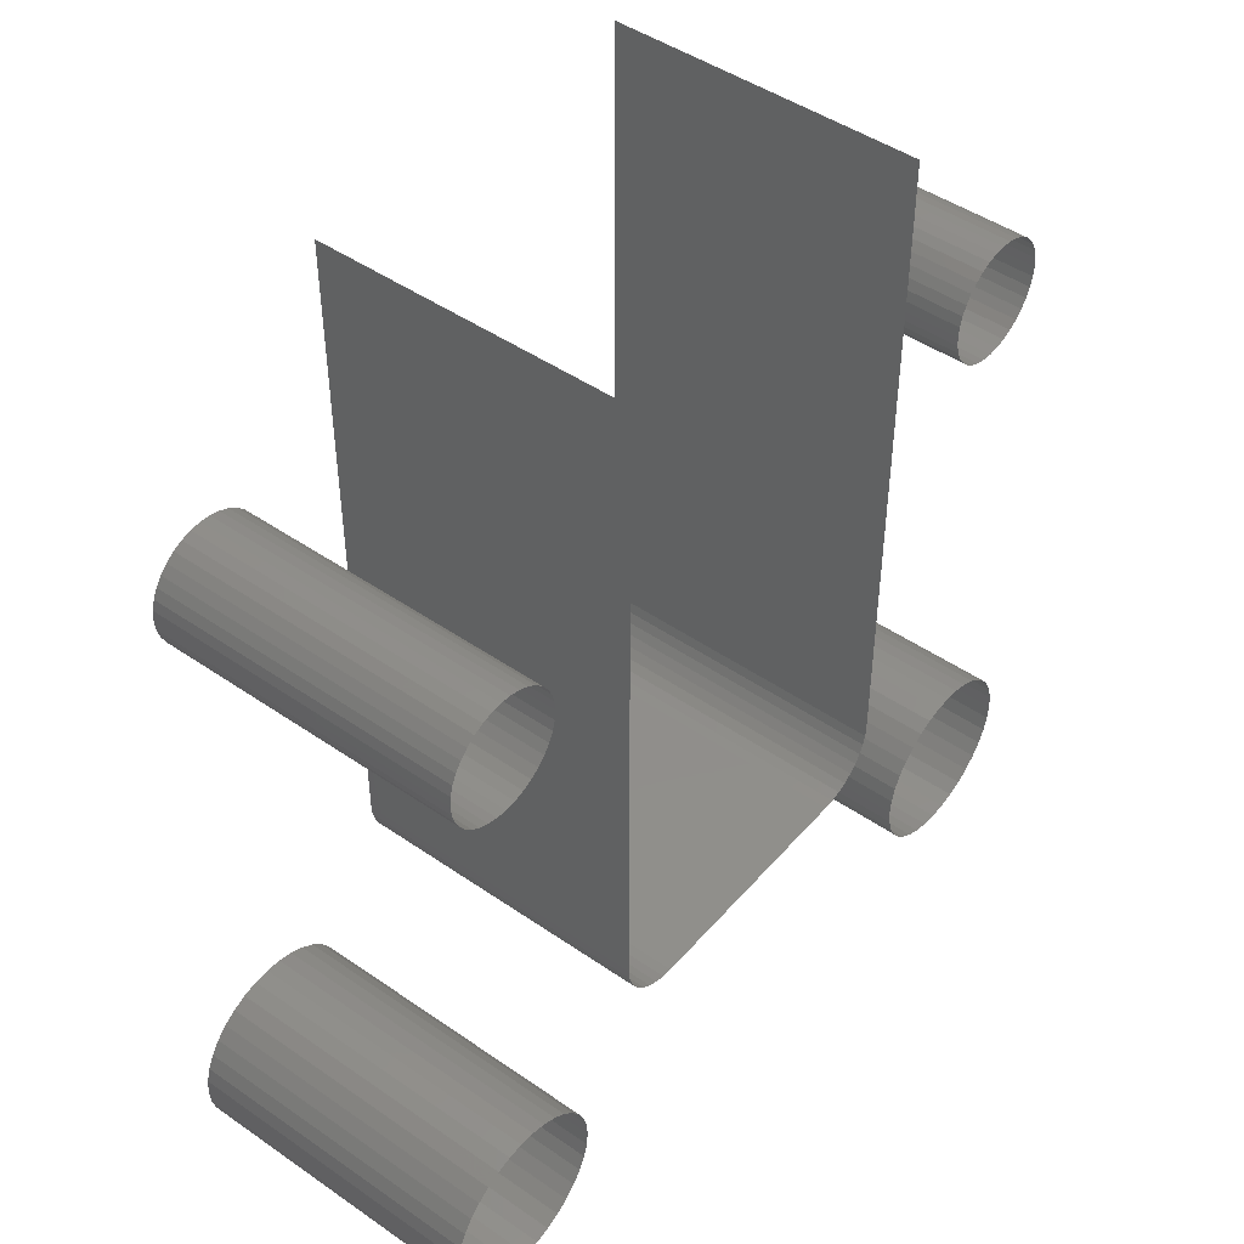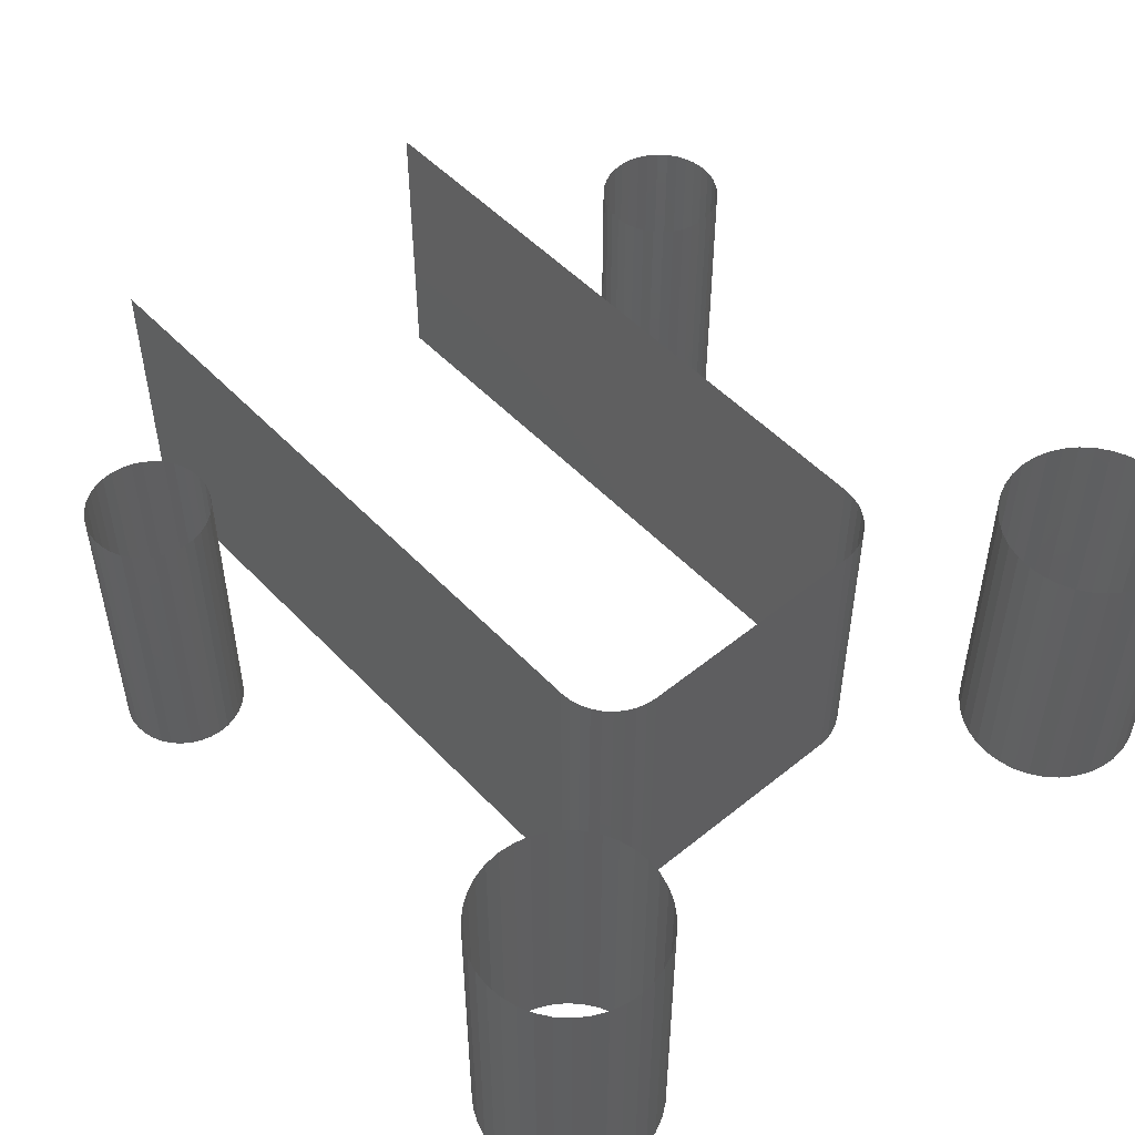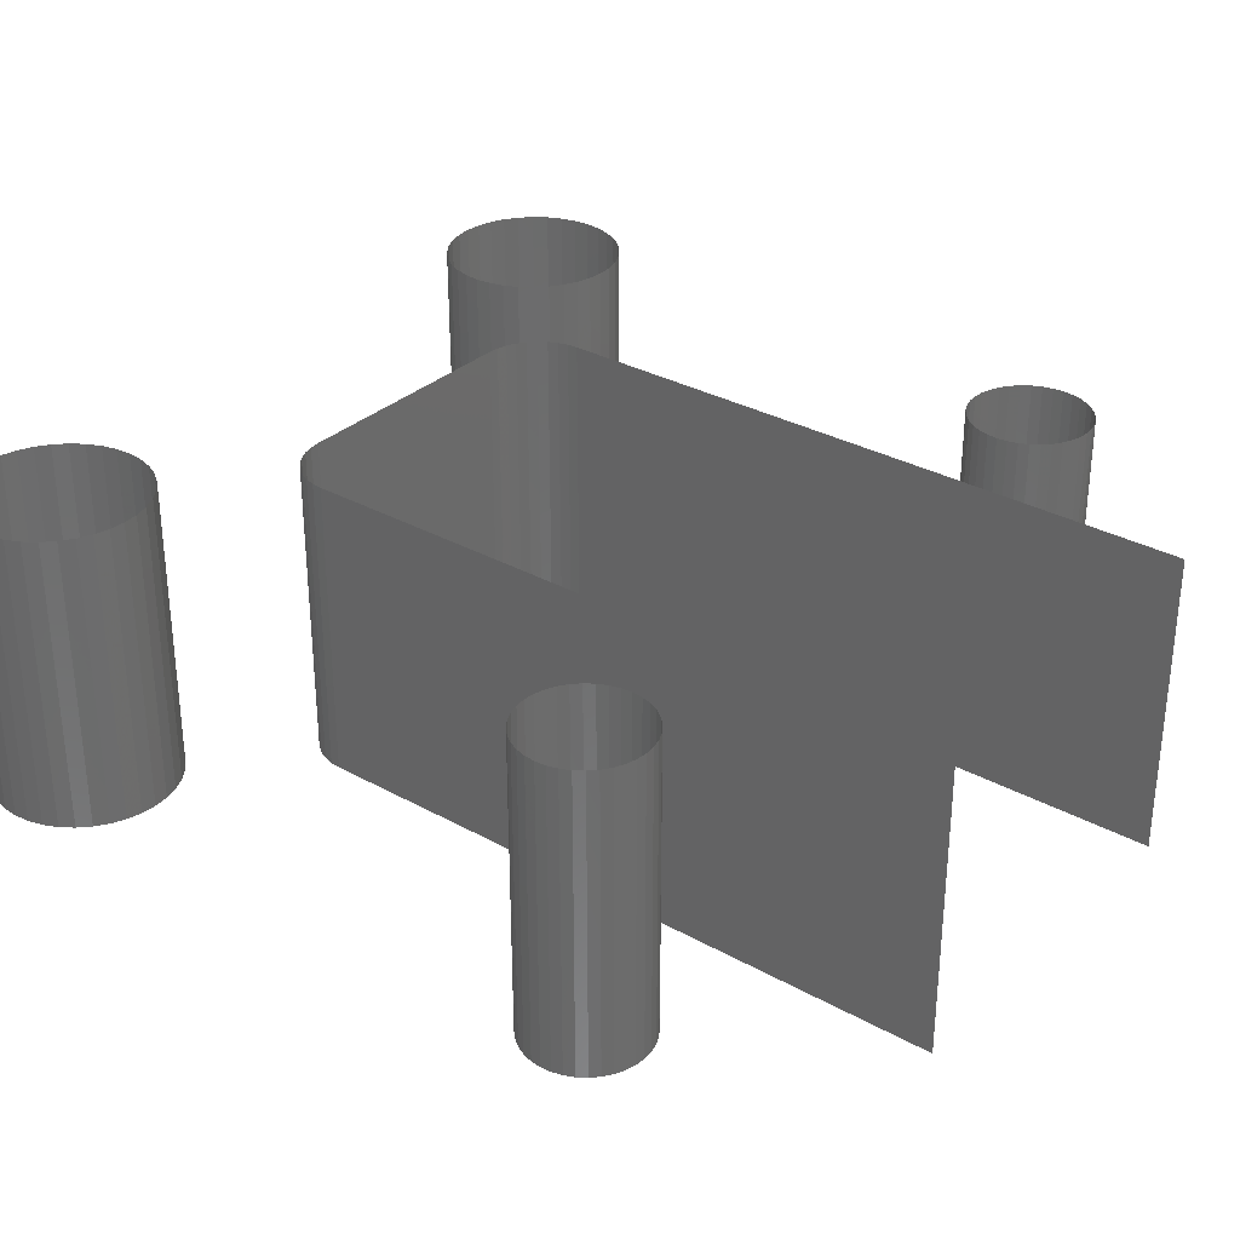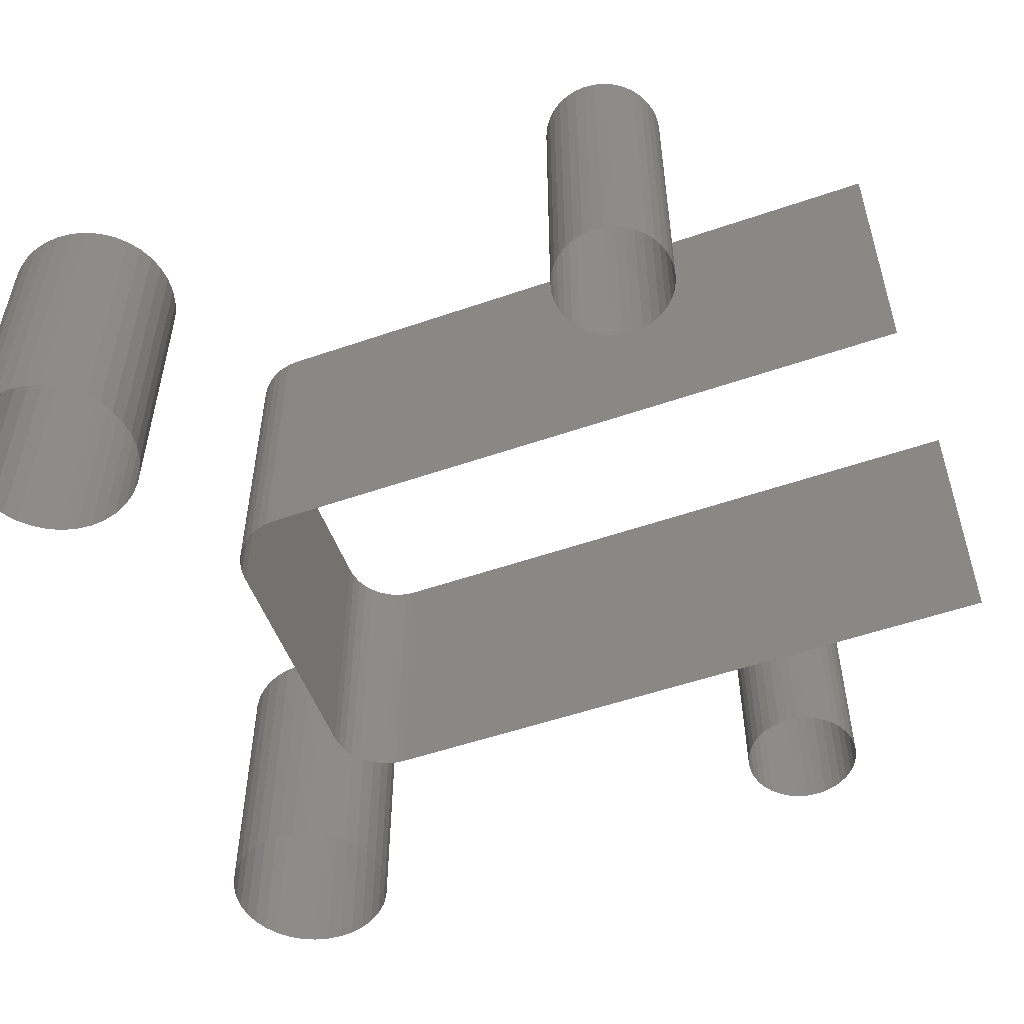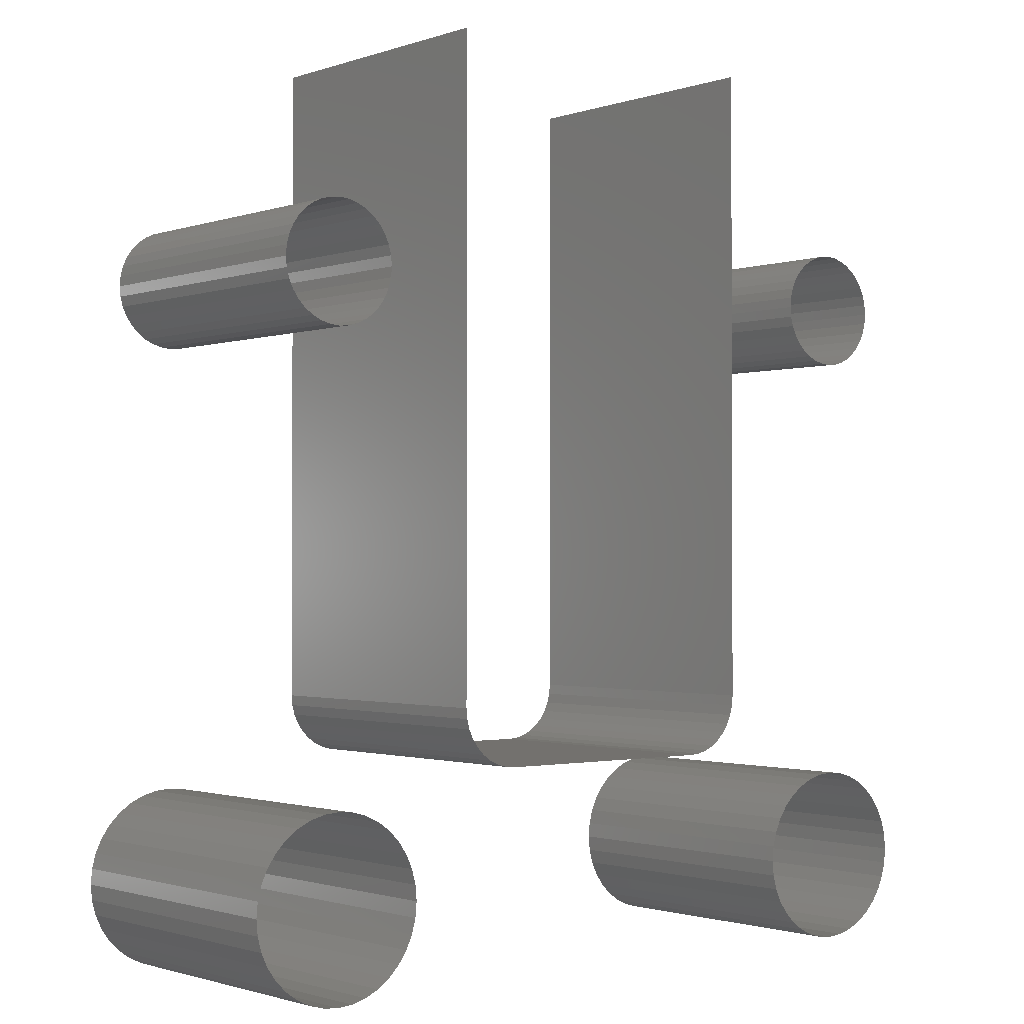
<metadata>
{"format":"stl","ext":"stl","renderer":"f3d","projection":"perspective","resolution":1024,"background":"white","views":[{"elev":46.4,"azim":-51.7,"up":"+Z"},{"elev":51.0,"azim":138.5,"up":"+Y"},{"elev":31.6,"azim":-51.8,"up":"+Y"},{"elev":-53.1,"azim":-69.7,"up":"+Y"},{"elev":-1.4,"azim":140.6,"up":"+Z"}]}
</metadata>
<code>
# stl→obj: 332 verts, 330 faces
v -26.2 25 -37.39
v -27.5 25 -37.5
v -27.5 3.62e-312 -37.5
v -26.2 3.62e-312 -37.39
v -28.8 3.62e-312 -37.39
v 28.8 25 -37.39
v 27.5 25 -37.5
v 27.5 3.62e-312 -37.5
v 28.8 3.62e-312 -37.39
v 26.2 3.62e-312 -37.39
v -28.8 25 -37.39
v -30.07 3.62e-312 -37.05
v -24.93 25 -37.05
v -24.93 3.62e-312 -37.05
v 26.2 25 -37.39
v 24.93 3.62e-312 -37.05
v 30.07 25 -37.05
v 30.07 3.62e-312 -37.05
v -30.07 25 -37.05
v -31.25 3.62e-312 -36.5
v -23.75 25 -36.5
v -23.75 3.62e-312 -36.5
v 24.93 25 -37.05
v 23.75 3.62e-312 -36.5
v 31.25 25 -36.5
v 31.25 3.62e-312 -36.5
v -31.25 25 -36.5
v -32.32 3.62e-312 -35.75
v -22.68 25 -35.75
v -22.68 3.62e-312 -35.75
v 23.75 25 -36.5
v 22.68 3.62e-312 -35.75
v 32.32 25 -35.75
v 32.32 3.62e-312 -35.75
v -32.32 25 -35.75
v -33.25 3.62e-312 -34.82
v -21.75 25 -34.82
v -21.75 3.62e-312 -34.82
v 22.68 25 -35.75
v 21.75 3.62e-312 -34.82
v 33.25 25 -34.82
v 33.25 3.62e-312 -34.82
v -33.25 25 -34.82
v -34 3.62e-312 -33.75
v -21 25 -33.75
v -21 3.62e-312 -33.75
v 21.75 25 -34.82
v 21 3.62e-312 -33.75
v 34 25 -33.75
v 34 3.62e-312 -33.75
v -34 25 -33.75
v -34.55 3.62e-312 -32.57
v -20.45 25 -32.57
v -20.45 3.62e-312 -32.57
v 21 25 -33.75
v 20.45 3.62e-312 -32.57
v 34.55 25 -32.57
v 34.55 3.62e-312 -32.57
v -34.55 25 -32.57
v -34.89 3.62e-312 -31.3
v -20.11 25 -31.3
v -20.11 3.62e-312 -31.3
v 20.45 25 -32.57
v 20.11 3.62e-312 -31.3
v 34.89 25 -31.3
v 34.89 3.62e-312 -31.3
v -34.89 25 -31.3
v -35 3.62e-312 -30
v -20 25 -30
v -20 3.62e-312 -30
v 20.11 25 -31.3
v 20 3.62e-312 -30
v 35 25 -30
v 35 3.62e-312 -30
v -35 25 -30
v -34.89 3.62e-312 -28.7
v -20.11 25 -28.7
v -20.11 3.62e-312 -28.7
v 20 25 -30
v 20.11 3.62e-312 -28.7
v 34.89 25 -28.7
v 34.89 3.62e-312 -28.7
v -34.89 25 -28.7
v -34.55 3.62e-312 -27.43
v -20.45 25 -27.43
v -20.45 3.62e-312 -27.43
v 20.11 25 -28.7
v 20.45 3.62e-312 -27.43
v 34.55 25 -27.43
v 34.55 3.62e-312 -27.43
v -34.55 25 -27.43
v -34 3.62e-312 -26.25
v -21 25 -26.25
v -21 3.62e-312 -26.25
v 20.45 25 -27.43
v 21 3.62e-312 -26.25
v 34 25 -26.25
v 34 3.62e-312 -26.25
v -34 25 -26.25
v -33.25 3.62e-312 -25.18
v -21.75 25 -25.18
v -21.75 3.62e-312 -25.18
v 21 25 -26.25
v 21.75 3.62e-312 -25.18
v 33.25 25 -25.18
v 33.25 3.62e-312 -25.18
v -33.25 25 -25.18
v -32.32 3.62e-312 -24.25
v -22.68 25 -24.25
v -22.68 3.62e-312 -24.25
v 21.75 25 -25.18
v 22.68 3.62e-312 -24.25
v 32.32 25 -24.25
v 32.32 3.62e-312 -24.25
v -32.32 25 -24.25
v -31.25 3.62e-312 -23.5
v -23.75 25 -23.5
v -23.75 3.62e-312 -23.5
v 22.68 25 -24.25
v 23.75 3.62e-312 -23.5
v 31.25 25 -23.5
v 31.25 3.62e-312 -23.5
v -31.25 25 -23.5
v -30.07 3.62e-312 -22.95
v -24.93 25 -22.95
v -24.93 3.62e-312 -22.95
v 23.75 25 -23.5
v 24.93 3.62e-312 -22.95
v 30.07 25 -22.95
v 30.07 3.62e-312 -22.95
v -30.07 25 -22.95
v -28.8 3.62e-312 -22.61
v -26.2 25 -22.61
v -26.2 3.62e-312 -22.61
v 24.93 25 -22.95
v 26.2 3.62e-312 -22.61
v 28.8 25 -22.61
v 28.8 3.62e-312 -22.61
v -28.8 25 -22.61
v -27.5 3.62e-312 -22.5
v -27.5 25 -22.5
v 26.2 25 -22.61
v 27.5 3.62e-312 -22.5
v 27.5 25 -22.5
v 10 3.62e-312 -20
v -10 25 -20
v -10 3.62e-312 -20
v -10.87 3.62e-312 -19.92
v 10 25 -20
v 10.87 3.62e-312 -19.92
v 10.87 25 -19.92
v -10.87 25 -19.92
v -11.71 3.62e-312 -19.7
v 11.71 3.62e-312 -19.7
v 11.71 25 -19.7
v -11.71 25 -19.7
v -12.5 3.62e-312 -19.33
v 12.5 3.62e-312 -19.33
v 12.5 25 -19.33
v -12.5 25 -19.33
v -13.21 3.62e-312 -18.83
v 13.21 3.62e-312 -18.83
v 13.21 25 -18.83
v -13.21 25 -18.83
v -13.83 3.62e-312 -18.21
v 13.83 3.62e-312 -18.21
v 13.83 25 -18.21
v -13.83 25 -18.21
v -14.33 3.62e-312 -17.5
v 14.33 3.62e-312 -17.5
v 14.33 25 -17.5
v -14.33 25 -17.5
v -14.7 3.62e-312 -16.71
v 14.7 3.62e-312 -16.71
v 14.7 25 -16.71
v -14.7 25 -16.71
v -14.92 3.62e-312 -15.87
v 14.92 3.62e-312 -15.87
v 14.92 25 -15.87
v -14.92 25 -15.87
v -15 3.62e-312 -15
v 15 3.62e-312 -15
v 15 25 -15
v -15 25 -15
v -15 25 40
v -15 3.62e-312 40
v 15 6.939e-15 40
v -26.63 25 15.08
v -27.5 25 15
v -27.5 3.62e-312 15
v -26.63 3.62e-312 15.08
v -28.37 3.62e-312 15.08
v 28.37 25 15.08
v 27.5 25 15
v 27.5 3.62e-312 15
v 28.37 3.62e-312 15.08
v 26.63 3.62e-312 15.08
v -28.37 25 15.08
v -29.21 3.62e-312 15.3
v -25.79 25 15.3
v -25.79 3.62e-312 15.3
v 26.63 25 15.08
v 25.79 3.62e-312 15.3
v 29.21 25 15.3
v 29.21 3.62e-312 15.3
v -29.21 25 15.3
v -30 3.62e-312 15.67
v -25 25 15.67
v -25 3.62e-312 15.67
v 25.79 25 15.3
v 25 3.62e-312 15.67
v 30 25 15.67
v 30 3.62e-312 15.67
v -30 25 15.67
v -30.71 3.62e-312 16.17
v -24.29 25 16.17
v -24.29 3.62e-312 16.17
v 25 25 15.67
v 24.29 3.62e-312 16.17
v 30.71 25 16.17
v 30.71 3.62e-312 16.17
v -30.71 25 16.17
v -31.33 3.62e-312 16.79
v -23.67 25 16.79
v -23.67 3.62e-312 16.79
v 24.29 25 16.17
v 23.67 3.62e-312 16.79
v 31.33 25 16.79
v 31.33 3.62e-312 16.79
v -31.33 25 16.79
v -31.83 3.62e-312 17.5
v -23.17 25 17.5
v -23.17 3.62e-312 17.5
v 23.67 25 16.79
v 23.17 3.62e-312 17.5
v 31.83 25 17.5
v 31.83 3.62e-312 17.5
v -31.83 25 17.5
v -32.2 3.62e-312 18.29
v -22.8 25 18.29
v -22.8 3.62e-312 18.29
v 23.17 25 17.5
v 22.8 3.62e-312 18.29
v 32.2 25 18.29
v 32.2 3.62e-312 18.29
v -32.2 25 18.29
v -32.42 3.62e-312 19.13
v -22.58 25 19.13
v -22.58 3.62e-312 19.13
v 22.8 25 18.29
v 22.58 3.62e-312 19.13
v 32.42 25 19.13
v 32.42 3.62e-312 19.13
v -32.42 25 19.13
v -32.5 3.62e-312 20
v -22.5 25 20
v -22.5 3.62e-312 20
v 22.58 25 19.13
v 22.5 3.62e-312 20
v 32.5 25 20
v 32.5 3.62e-312 20
v -32.5 25 20
v -32.42 3.62e-312 20.87
v -22.58 25 20.87
v -22.58 3.62e-312 20.87
v 22.5 25 20
v 22.58 3.62e-312 20.87
v 32.42 25 20.87
v 32.42 3.62e-312 20.87
v -32.42 25 20.87
v -32.2 3.62e-312 21.71
v -22.8 25 21.71
v -22.8 3.62e-312 21.71
v 22.58 25 20.87
v 22.8 3.62e-312 21.71
v 32.2 25 21.71
v 32.2 3.62e-312 21.71
v -32.2 25 21.71
v -31.83 3.62e-312 22.5
v -23.17 25 22.5
v -23.17 3.62e-312 22.5
v 22.8 25 21.71
v 23.17 3.62e-312 22.5
v 31.83 25 22.5
v 31.83 3.62e-312 22.5
v -31.83 25 22.5
v -31.33 3.62e-312 23.21
v -23.67 25 23.21
v -23.67 3.62e-312 23.21
v 23.17 25 22.5
v 23.67 3.62e-312 23.21
v 31.33 25 23.21
v 31.33 3.62e-312 23.21
v -31.33 25 23.21
v -30.71 3.62e-312 23.83
v -24.29 25 23.83
v -24.29 3.62e-312 23.83
v 23.67 25 23.21
v 24.29 3.62e-312 23.83
v 30.71 25 23.83
v 30.71 3.62e-312 23.83
v -30.71 25 23.83
v -30 3.62e-312 24.33
v -25 25 24.33
v -25 3.62e-312 24.33
v 24.29 25 23.83
v 25 3.62e-312 24.33
v 30 25 24.33
v 30 3.62e-312 24.33
v -30 25 24.33
v -29.21 3.62e-312 24.7
v -25.79 25 24.7
v -25.79 3.62e-312 24.7
v 25 25 24.33
v 25.79 3.62e-312 24.7
v 29.21 25 24.7
v 29.21 3.62e-312 24.7
v -29.21 25 24.7
v -28.37 3.62e-312 24.92
v -26.63 25 24.92
v -26.63 3.62e-312 24.92
v 25.79 25 24.7
v 26.63 3.62e-312 24.92
v 28.37 25 24.92
v 28.37 3.62e-312 24.92
v -28.37 25 24.92
v -27.5 3.62e-312 25
v -27.5 25 25
v 26.63 25 24.92
v 27.5 3.62e-312 25
v 27.5 25 25
v 15 25 40
f 1 2 3
f 4 1 3
f 2 5 3
f 6 7 8
f 9 6 8
f 7 10 8
f 11 12 5
f 2 11 5
f 13 1 4
f 14 13 4
f 15 16 10
f 7 15 10
f 17 6 9
f 18 17 9
f 19 20 12
f 11 19 12
f 21 13 14
f 22 21 14
f 23 24 16
f 15 23 16
f 25 17 18
f 26 25 18
f 27 28 20
f 19 27 20
f 29 21 22
f 30 29 22
f 31 32 24
f 23 31 24
f 33 25 26
f 34 33 26
f 35 36 28
f 27 35 28
f 37 29 30
f 38 37 30
f 39 40 32
f 31 39 32
f 41 33 34
f 42 41 34
f 43 44 36
f 35 43 36
f 45 37 38
f 46 45 38
f 47 48 40
f 39 47 40
f 49 41 42
f 50 49 42
f 51 52 44
f 43 51 44
f 53 45 46
f 54 53 46
f 55 56 48
f 47 55 48
f 57 49 50
f 58 57 50
f 59 60 52
f 51 59 52
f 61 53 54
f 62 61 54
f 63 64 56
f 55 63 56
f 65 57 58
f 66 65 58
f 67 68 60
f 59 67 60
f 69 61 62
f 70 69 62
f 71 72 64
f 63 71 64
f 73 65 66
f 74 73 66
f 75 76 68
f 67 75 68
f 77 69 70
f 78 77 70
f 79 80 72
f 71 79 72
f 81 73 74
f 82 81 74
f 83 84 76
f 75 83 76
f 85 77 78
f 86 85 78
f 87 88 80
f 79 87 80
f 89 81 82
f 90 89 82
f 91 92 84
f 83 91 84
f 93 85 86
f 94 93 86
f 95 96 88
f 87 95 88
f 97 89 90
f 98 97 90
f 99 100 92
f 91 99 92
f 101 93 94
f 102 101 94
f 103 104 96
f 95 103 96
f 105 97 98
f 106 105 98
f 107 108 100
f 99 107 100
f 109 101 102
f 110 109 102
f 111 112 104
f 103 111 104
f 113 105 106
f 114 113 106
f 115 116 108
f 107 115 108
f 117 109 110
f 118 117 110
f 119 120 112
f 111 119 112
f 121 113 114
f 122 121 114
f 123 124 116
f 115 123 116
f 125 117 118
f 126 125 118
f 127 128 120
f 119 127 120
f 129 121 122
f 130 129 122
f 131 132 124
f 123 131 124
f 133 125 126
f 134 133 126
f 135 136 128
f 127 135 128
f 137 129 130
f 138 137 130
f 139 140 132
f 131 139 132
f 141 133 134
f 140 141 134
f 142 143 136
f 135 142 136
f 144 137 138
f 143 144 138
f 139 141 140
f 142 144 143
f 145 146 147
f 146 148 147
f 149 146 145
f 150 151 145
f 151 149 145
f 146 152 148
f 152 153 148
f 154 155 150
f 155 151 150
f 152 156 153
f 156 157 153
f 158 159 154
f 159 155 154
f 156 160 157
f 160 161 157
f 162 163 158
f 163 159 158
f 160 164 161
f 164 165 161
f 166 167 162
f 167 163 162
f 164 168 165
f 168 169 165
f 170 171 166
f 171 167 166
f 168 172 169
f 172 173 169
f 174 175 170
f 175 171 170
f 172 176 173
f 176 177 173
f 178 179 174
f 179 175 174
f 176 180 177
f 180 181 177
f 182 183 178
f 183 179 178
f 184 185 181
f 185 186 181
f 180 184 181
f 187 183 182
f 188 189 190
f 191 188 190
f 189 192 190
f 193 194 195
f 196 193 195
f 194 197 195
f 198 199 192
f 189 198 192
f 200 188 191
f 201 200 191
f 202 203 197
f 194 202 197
f 204 193 196
f 205 204 196
f 206 207 199
f 198 206 199
f 208 200 201
f 209 208 201
f 210 211 203
f 202 210 203
f 212 204 205
f 213 212 205
f 214 215 207
f 206 214 207
f 216 208 209
f 217 216 209
f 218 219 211
f 210 218 211
f 220 212 213
f 221 220 213
f 222 223 215
f 214 222 215
f 224 216 217
f 225 224 217
f 226 227 219
f 218 226 219
f 228 220 221
f 229 228 221
f 230 231 223
f 222 230 223
f 232 224 225
f 233 232 225
f 234 235 227
f 226 234 227
f 236 228 229
f 237 236 229
f 238 239 231
f 230 238 231
f 240 232 233
f 241 240 233
f 242 243 235
f 234 242 235
f 244 236 237
f 245 244 237
f 246 247 239
f 238 246 239
f 248 240 241
f 249 248 241
f 250 251 243
f 242 250 243
f 252 244 245
f 253 252 245
f 254 255 247
f 246 254 247
f 256 248 249
f 257 256 249
f 258 259 251
f 250 258 251
f 260 252 253
f 261 260 253
f 262 263 255
f 254 262 255
f 264 256 257
f 265 264 257
f 266 267 259
f 258 266 259
f 268 260 261
f 269 268 261
f 270 271 263
f 262 270 263
f 272 264 265
f 273 272 265
f 274 275 267
f 266 274 267
f 276 268 269
f 277 276 269
f 278 279 271
f 270 278 271
f 280 272 273
f 281 280 273
f 282 283 275
f 274 282 275
f 284 276 277
f 285 284 277
f 286 287 279
f 278 286 279
f 288 280 281
f 289 288 281
f 290 291 283
f 282 290 283
f 292 284 285
f 293 292 285
f 294 295 287
f 286 294 287
f 296 288 289
f 297 296 289
f 298 299 291
f 290 298 291
f 300 292 293
f 301 300 293
f 302 303 295
f 294 302 295
f 304 296 297
f 305 304 297
f 306 307 299
f 298 306 299
f 308 300 301
f 309 308 301
f 310 311 303
f 302 310 303
f 312 304 305
f 313 312 305
f 314 315 307
f 306 314 307
f 316 308 309
f 317 316 309
f 318 319 311
f 310 318 311
f 320 312 313
f 321 320 313
f 322 323 315
f 314 322 315
f 324 316 317
f 325 324 317
f 326 327 319
f 318 326 319
f 328 320 321
f 327 328 321
f 329 330 323
f 322 329 323
f 331 324 325
f 330 331 325
f 326 328 327
f 329 331 330
f 332 183 187

</code>
